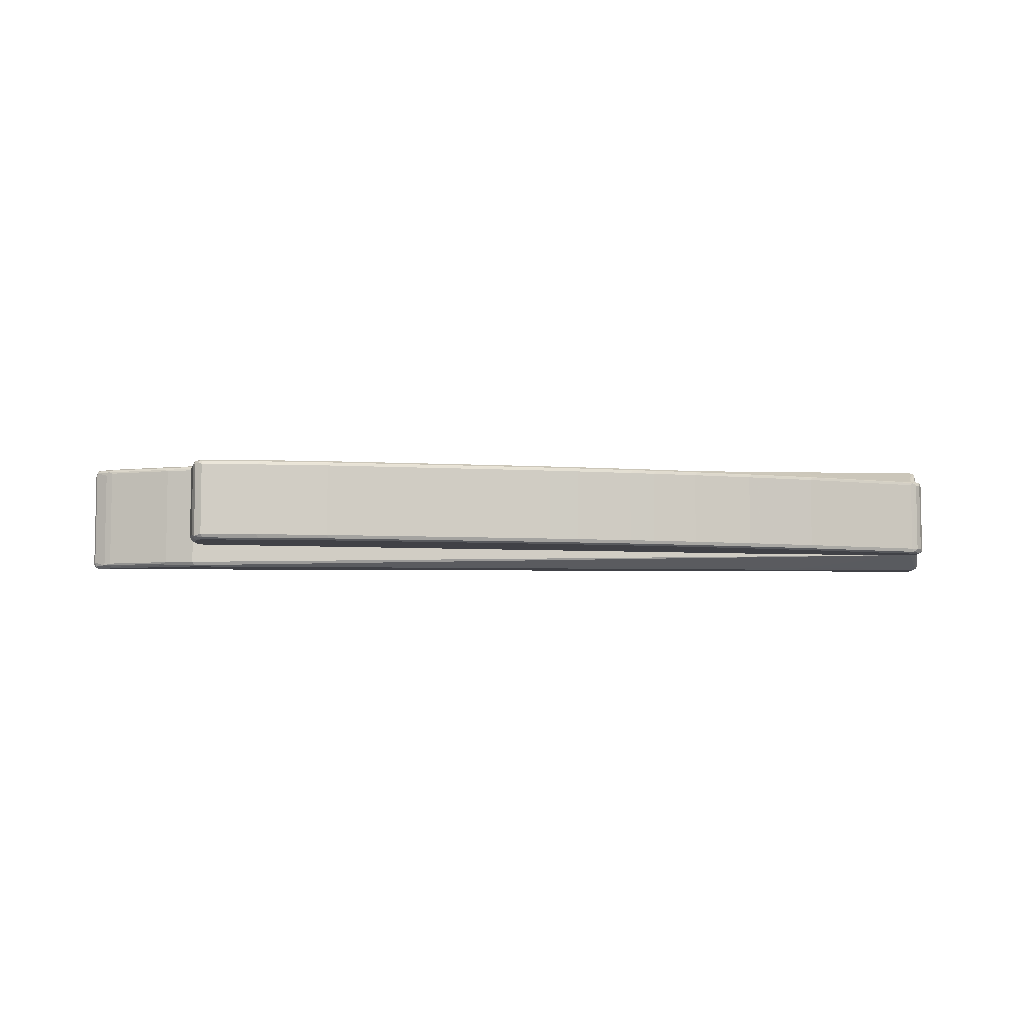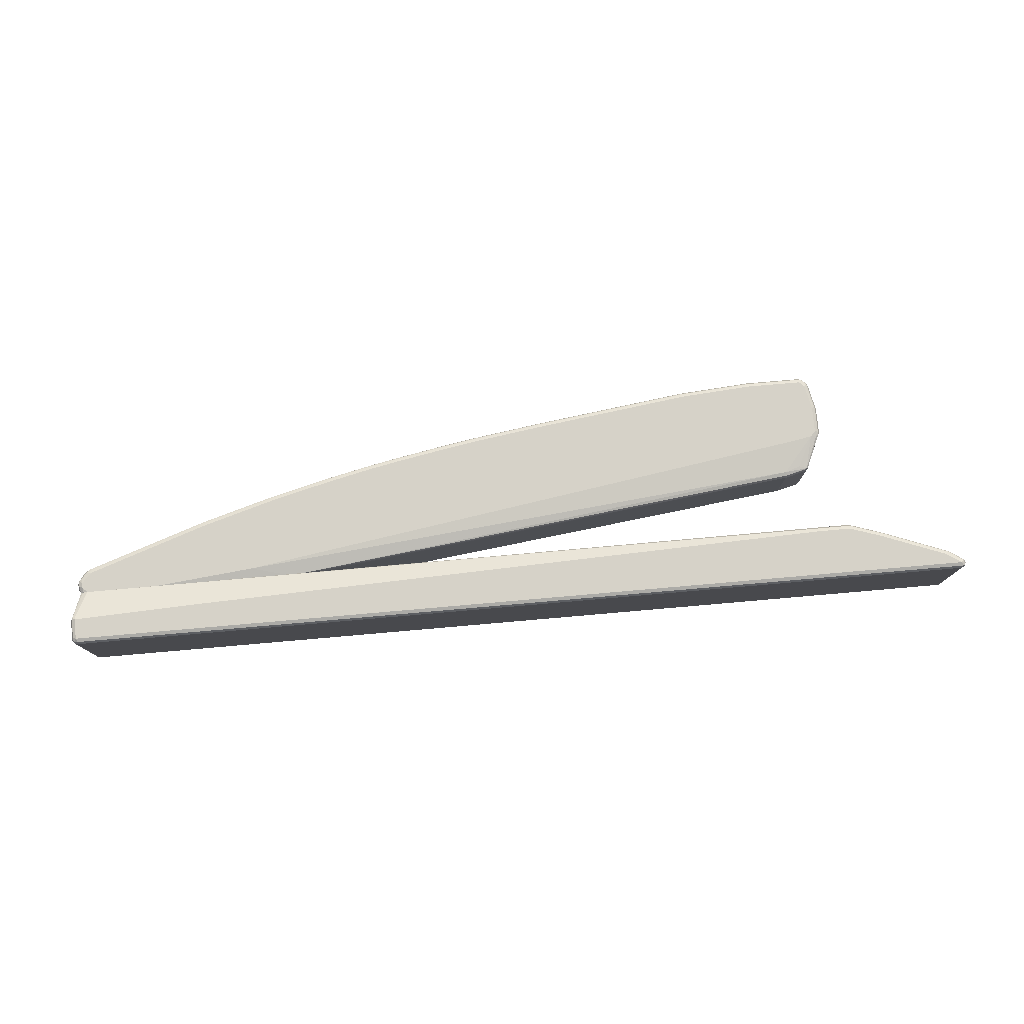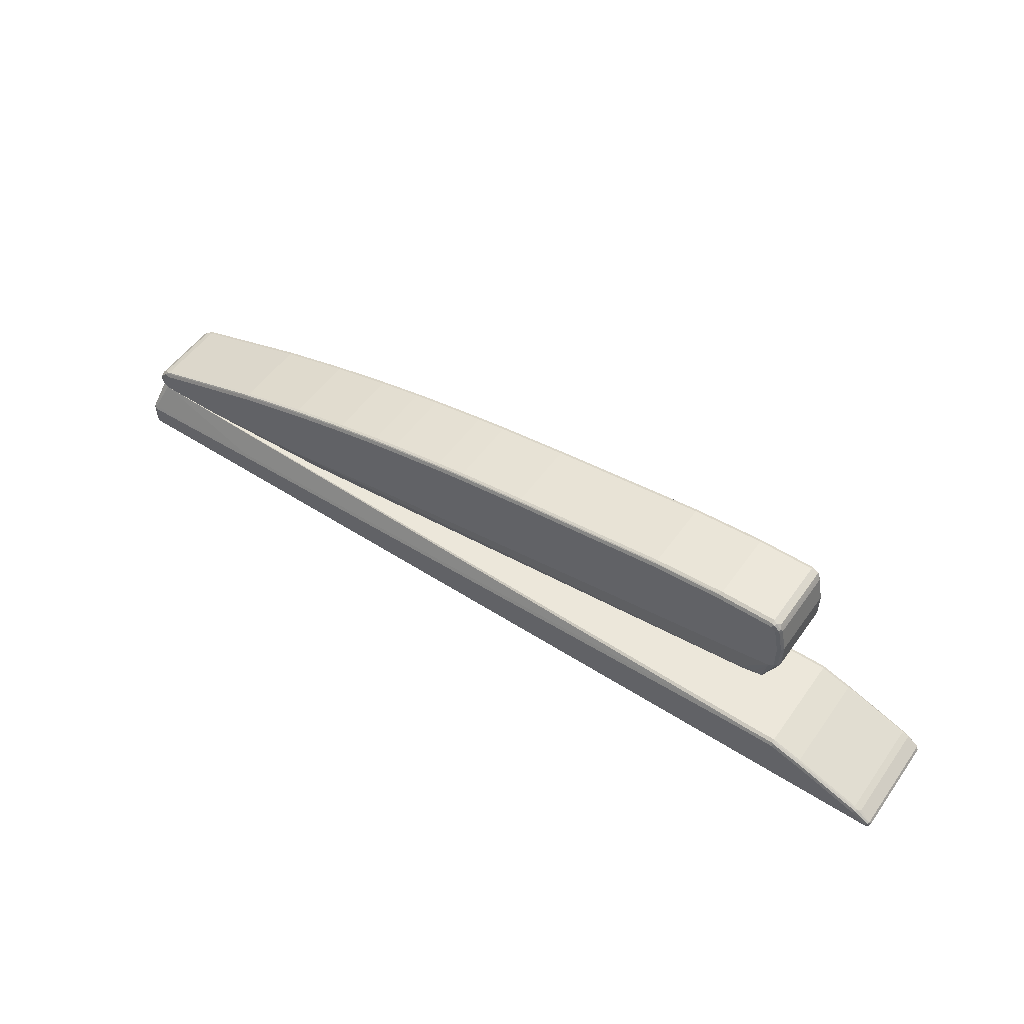
<metadata>
{"format":"obj","ext":"obj","renderer":"f3d","projection":"perspective","resolution":1024,"background":"white","views":[{"elev":-6.0,"azim":177.3,"up":"+Z"},{"elev":77.5,"azim":-5.0,"up":"+Z"},{"elev":52.7,"azim":34.6,"up":"+Y"}]}
</metadata>
<code>
v -0.9326 -0.1133 0.07205
v -0.9378 -0.103 0.07213
v -0.9344 -0.1099 0.0687
v -0.9326 -0.1133 -0.07221
v -0.9317 -0.1133 0.07627
v -0.9378 -0.103 -0.07213
v -0.9344 -0.0996 0.07901
v -0.9378 -0.09275 0.07213
v -0.9344 -0.1099 -0.07557
v -0.9275 -0.1133 -0.07851
v -0.9274 -0.1133 0.07909
v -0.9258 -0.1116 0.08072
v -0.9378 -0.09275 -0.07213
v -0.9344 -0.103 -0.07901
v -0.9344 -0.08932 0.07901
v -0.9274 -0.103 0.08245
v -0.9326 -0.08499 0.07728
v -0.9344 -0.08586 0.07213
v -0.9326 -0.1082 -0.07987
v -0.9274 -0.1133 -0.07861
v -0.9176 -0.1133 0.08235
v -0.9351 -0.08759 -0.07728
v -0.9344 -0.09275 -0.07901
v -0.9344 -0.08586 -0.07213
v -0.9274 -0.103 -0.08245
v -0.9274 -0.09275 0.08245
v -0.9274 -0.08113 0.07987
v -0.9171 -0.1133 0.08245
v -0.9309 -0.079 0.07213
v -0.9171 -0.1133 -0.08245
v -0.9309 -0.079 -0.07213
v -0.9288 -0.08243 -0.07987
v -0.9274 -0.09275 -0.08245
v -0.9068 -0.07211 0.08245
v -0.9171 -0.07085 0.07987
v -0.9206 -0.06868 0.07213
v -0.7728 -0.1133 0.08245
v -0.7728 -0.1133 -0.08245
v -0.9206 -0.06868 -0.07213
v -0.9184 -0.07211 -0.07987
v -0.9068 -0.07211 -0.08245
v -0.8759 -0.05494 0.07901
v -0.9068 -0.06525 0.07901
v -0.8141 -0.04119 0.08245
v -0.912 -0.06439 0.07728
v -0.9138 -0.06525 0.07213
v -0.6699 -0.103 0.08245
v -0.4842 -0.1133 0.07213
v -0.6699 -0.103 -0.08245
v -0.4842 -0.1133 -0.07213
v -0.9146 -0.06699 -0.07728
v -0.9138 -0.06525 -0.07213
v -0.9103 -0.06525 -0.07901
v -0.8794 -0.05494 -0.07901
v -0.8141 -0.04119 -0.08245
v -0.8141 -0.03434 0.07901
v -0.6596 0.01033 0.08245
v -0.6904 0.006901 0.07901
v -0.845 -0.04119 0.07213
v -0.9068 -0.06183 0.07213
v -0.9068 -0.06183 -0.07213
v -0.7266 -0.002551 0.07728
v -0.5668 -0.09275 0.08245
v -0.4741 -0.1133 0.06828
v 0.5977 0.01033 0.06184
v 0.6012 0.01376 0.0687
v 0.5977 0.02061 0.07213
v -0.5668 -0.09275 -0.08245
v -0.476 -0.1133 -0.07005
v 0.5977 0.02061 -0.07213
v 0.5977 0.01376 -0.0687
v 0.6027 0.01289 -0.06698
v -0.845 -0.04119 -0.07213
v -0.6939 0.006901 -0.07901
v -0.6596 0.01033 -0.08245
v -0.6596 0.01719 0.07901
v -0.5153 0.05153 0.08245
v -0.5873 0.03782 0.07901
v -0.6904 0.01033 0.07213
v -0.6646 0.01805 0.07728
v -0.6596 0.02061 0.07213
v 0.5977 0.08242 0.08245
v -0.4689 -0.1133 0.06174
v 0.5977 0.01033 -0.06184
v 0.6389 0.02061 0.06184
v 0.6423 0.02407 0.0687
v 0.6441 0.02577 0.06955
v 0.6286 0.03093 0.07213
v 0.6594 0.09274 0.08245
v 0.5977 0.08242 -0.08245
v -0.4698 -0.1133 -0.06594
v 0.6594 0.09274 -0.08245
v 0.6286 0.03093 -0.07213
v 0.6389 0.02407 -0.0687
v 0.6441 0.02321 -0.06698
v -0.6904 0.01033 -0.07213
v -0.6596 0.02061 -0.07213
v -0.6629 0.01719 -0.07901
v -0.5908 0.03782 -0.07901
v -0.5153 0.05153 -0.08245
v -0.5926 0.03865 0.07728
v -0.5153 0.05839 0.07901
v -0.3916 0.08242 0.08245
v -0.3916 0.08931 0.07901
v -0.5873 0.04125 0.07213
v -0.4689 -0.1133 -0.06192
v 0.6389 0.02061 -0.06184
v 0.6458 0.02407 0.06184
v 0.6466 0.02577 0.06698
v 0.6775 0.09789 0.07728
v 0.6712 0.09274 0.07987
v 0.6697 0.1031 0.08245
v 0.6697 0.1031 -0.08245
v 0.6697 0.09144 -0.07987
v 0.6371 0.0292 -0.07042
v 0.6767 0.09959 -0.07901
v 0.6802 0.1031 -0.07213
v 0.6458 0.02407 -0.06184
v -0.5873 0.04125 -0.07213
v -0.5153 0.06182 -0.07213
v -0.5186 0.05839 -0.07901
v -0.4362 0.07899 -0.07901
v -0.3916 0.08242 -0.08245
v -0.5203 0.05925 0.07728
v -0.5153 0.06182 0.07213
v -0.438 0.07986 0.07728
v -0.2988 0.1031 0.08245
v -0.2988 0.1099 0.07901
v -0.304 0.1108 0.07728
v -0.3966 0.09017 0.07728
v 0.6802 0.1031 0.07213
v 0.6767 0.1031 0.07901
v 0.6697 0.1546 0.08245
v 0.6697 0.1546 -0.08245
v 0.6767 0.1511 -0.07901
v 0.6802 0.1546 -0.07213
v -0.3916 0.09274 -0.07213
v -0.3949 0.08931 -0.07901
v -0.3023 0.1099 -0.07901
v -0.2988 0.1031 -0.08245
v -0.3916 0.09274 0.07213
v -0.2473 0.1133 0.08245
v -0.2473 0.1202 0.07901
v -0.2524 0.1211 0.07728
v -0.2473 0.1237 0.07213
v -0.2988 0.1133 0.07213
v 0.6802 0.1546 0.07213
v 0.6767 0.1546 0.07901
v 0.6594 0.2061 0.08245
v 0.675 0.1597 0.07987
v 0.6594 0.2061 -0.08245
v 0.6664 0.2027 -0.07901
v 0.6697 0.2061 -0.07213
v -0.2988 0.1133 -0.07213
v -0.2473 0.1237 -0.07213
v -0.2506 0.1202 -0.07901
v -0.2473 0.1133 -0.08245
v -0.1339 0.134 0.08245
v -0.1339 0.1408 0.07901
v -0.1391 0.1417 0.07728
v -0.1339 0.1443 0.07213
v 0.6697 0.2061 0.07213
v 0.6664 0.2061 0.07901
v 0.6647 0.2113 0.07987
v 0.6491 0.2164 0.08245
v 0.6579 0.2147 -0.08072
v 0.6491 0.2164 -0.08245
v 0.6629 0.2198 -0.07557
v 0.6664 0.213 -0.0687
v -0.1339 0.1443 -0.07213
v -0.1374 0.1408 -0.07901
v -0.1339 0.134 -0.08245
v -0.07228 0.1443 0.08245
v -0.07228 0.1511 0.07901
v -0.07735 0.152 0.07728
v -0.07228 0.1546 0.07213
v 0.6664 0.213 0.07557
v 0.6544 0.2216 0.07987
v 0.5359 0.2164 0.08245
v 0.6458 0.2233 -0.07901
v 0.6544 0.2216 -0.07728
v 0.5359 0.2164 -0.08245
v 0.6491 0.2267 -0.07213
v 0.6561 0.2233 -0.0687
v 0.6629 0.2198 0.0687
v -0.07228 0.1546 -0.07213
v -0.07561 0.1511 -0.07901
v -0.07228 0.1443 -0.08245
v 0.072 0.1649 0.08245
v 0.072 0.1717 0.07901
v 0.06694 0.1726 0.07728
v -5.951e-05 0.1649 0.07213
v 0.6561 0.2233 0.07557
v 0.6491 0.2267 0.07213
v 0.6491 0.2233 0.07901
v 0.5359 0.2233 0.07901
v 0.3916 0.213 0.07901
v 0.3916 0.2061 0.08245
v 0.5324 0.2233 -0.07901
v 0.3916 0.2061 -0.08245
v 0.3881 0.213 -0.07901
v 0.5359 0.2267 -0.07213
v -5.951e-05 0.1649 -0.07213
v 0.06868 0.1717 -0.07901
v 0.072 0.1649 -0.08245
v 0.3864 0.2138 0.07728
v 0.3916 0.2164 0.07213
v 0.072 0.1752 0.07213
v 0.5359 0.2267 0.07213
v 0.5307 0.2241 0.07728
v 0.3916 0.2164 -0.07213
v 0.072 0.1752 -0.07213
v 0.9378 -0.2164 -0.1134
v 0.9068 -0.1958 -0.1134
v 0.9155 -0.1975 -0.1116
v 0.9429 -0.2113 -0.1082
v 0.9446 -0.2199 -0.1099
v 0.9378 -0.2233 -0.1099
v -0.9378 -0.2164 -0.1134
v 0.9034 -0.1889 -0.1099
v 0.7729 -0.1443 -0.1134
v 0.9205 -0.1924 -0.1065
v 0.9446 -0.2096 -0.09961
v 0.9481 -0.2164 -0.103
v 0.9429 -0.2241 -0.1082
v 0.9378 -0.2267 -0.103
v -0.9378 -0.2233 -0.1099
v -0.9429 -0.2216 -0.1108
v -0.9378 -0.1752 -0.1134
v 0.7694 -0.1374 -0.1099
v 0.7867 -0.1409 -0.1065
v 0.7111 -0.1237 -0.1134
v 0.7386 -0.1271 -0.1099
v 0.9068 -0.1855 -0.103
v 0.9205 -0.1924 0.09961
v 0.9446 -0.2096 0.1065
v 0.9455 -0.2216 0.1082
v 0.9446 -0.2233 -0.103
v 0.9481 -0.2164 0.103
v 0.9446 -0.2233 0.103
v 0.9378 -0.2267 0.103
v -0.9378 -0.2267 -0.103
v -0.9446 -0.2233 -0.1065
v -0.9481 -0.2164 -0.103
v -0.9446 -0.2164 -0.1099
v -0.9446 -0.1752 -0.1099
v -0.9455 -0.17 -0.1082
v -0.9411 -0.1683 -0.1099
v -0.6732 -0.158 -0.1099
v -0.6697 -0.1649 -0.1134
v 0.7729 -0.134 -0.103
v 0.7076 -0.1168 -0.1099
v 0.6491 -0.1237 -0.1134
v 0.7111 -0.1134 -0.103
v 0.9068 -0.1855 0.103
v 0.9136 -0.1889 0.1065
v 0.9429 -0.2113 0.1108
v 0.9446 -0.2164 0.1099
v 0.9378 -0.2164 0.1134
v 0.9411 -0.2233 0.1099
v -0.9378 -0.2267 0.103
v -0.9446 -0.2233 0.09961
v -0.9481 -0.2164 0.103
v -0.9481 -0.1752 -0.103
v -0.9326 -0.1133 -0.07222
v -0.9275 -0.1133 -0.0785
v -0.9274 -0.1133 -0.07861
v -0.9171 -0.1133 -0.08243
v -0.01374 -0.1374 -0.1099
v -0.3401 -0.1546 -0.1134
v 0.7729 -0.134 0.103
v 0.6458 -0.1168 -0.1099
v 0.3159 -0.1271 -0.1099
v 0.7111 -0.1134 0.103
v 0.6491 -0.1134 -0.103
v -0.7729 -0.1133 -0.08243
v -0.4843 -0.1133 -0.07213
v -0.4761 -0.1133 -0.07004
v -0.4739 -0.1133 -0.0686
v -0.4698 -0.1133 -0.06594
v -0.4689 -0.1133 -0.0619
v 0.7798 -0.1374 0.1065
v 0.912 -0.1906 0.1108
v 0.9068 -0.1958 0.1134
v -0.9378 -0.2164 0.1134
v -0.9342 -0.2233 0.1099
v -0.9429 -0.2216 0.1082
v -0.9481 -0.1752 0.103
v -0.9446 -0.213 0.1099
v -0.9326 -0.1133 0.07204
v 0.7111 -0.1168 0.1099
v 0.718 -0.1168 0.1065
v -0.4689 -0.1133 0.06174
v -0.4741 -0.1133 0.06827
v -0.4843 -0.1133 0.07213
v -0.7729 -0.1133 0.08243
v 0.6491 -0.1134 0.103
v 0.7471 -0.1288 0.1108
v 0.7779 -0.1391 0.1108
v 0.7729 -0.1443 0.1134
v -0.9378 -0.1752 0.1134
v -0.9446 -0.1718 0.1099
v -0.9316 -0.1133 0.07628
v 0.7111 -0.1237 0.1134
v 0.7161 -0.1185 0.1108
v 0.6491 -0.1168 0.1099
v -0.9171 -0.1133 0.08243
v 0.6441 -0.1159 0.1082
v -0.6697 -0.1649 0.1134
v -0.6697 -0.158 0.1099
v -0.9378 -0.1683 0.1099
v -0.9429 -0.1675 0.1082
v -0.9274 -0.1133 0.07908
v 0.6491 -0.1237 0.1134
v -0.01021 -0.1374 0.1099
v -0.3401 -0.1546 0.1134
v -0.9175 -0.1133 0.08236
v -0.9249 -0.1133 0.0799
f 1 2 3
f 1 3 9
f 1 9 4
f 1 4 10
f 1 10 20
f 1 20 30
f 1 30 38
f 1 38 50
f 1 50 69
f 1 69 91
f 1 91 106
f 1 106 83
f 1 83 64
f 1 64 48
f 1 48 37
f 1 37 28
f 1 28 21
f 1 21 11
f 1 11 5
f 1 5 2
f 2 6 9
f 2 9 3
f 2 5 7
f 2 7 15
f 2 15 8
f 2 8 13
f 2 13 6
f 4 9 10
f 5 11 12
f 5 12 7
f 6 13 23
f 6 23 14
f 6 14 9
f 7 12 16
f 7 16 26
f 7 26 15
f 8 15 17
f 8 17 18
f 8 18 24
f 8 24 13
f 9 14 19
f 9 19 10
f 10 19 20
f 11 21 12
f 12 21 16
f 13 22 23
f 13 24 22
f 14 23 33
f 14 33 25
f 14 25 19
f 15 26 27
f 15 27 17
f 16 21 28
f 16 28 37
f 16 37 47
f 16 47 63
f 16 63 82
f 16 82 89
f 16 89 112
f 16 112 133
f 16 133 149
f 16 149 165
f 16 165 179
f 16 179 198
f 16 198 189
f 16 189 173
f 16 173 158
f 16 158 142
f 16 142 127
f 16 127 103
f 16 103 77
f 16 77 57
f 16 57 44
f 16 44 34
f 16 34 26
f 17 27 29
f 17 29 18
f 18 29 31
f 18 31 24
f 19 25 30
f 19 30 20
f 22 24 31
f 22 31 32
f 22 32 23
f 23 32 33
f 25 33 41
f 25 41 55
f 25 55 75
f 25 75 100
f 25 100 123
f 25 123 140
f 25 140 157
f 25 157 172
f 25 172 188
f 25 188 205
f 25 205 200
f 25 200 182
f 25 182 167
f 25 167 151
f 25 151 134
f 25 134 113
f 25 113 92
f 25 92 90
f 25 90 68
f 25 68 49
f 25 49 38
f 25 38 30
f 26 34 27
f 27 35 36
f 27 36 29
f 27 34 35
f 29 36 39
f 29 39 31
f 31 39 32
f 32 39 40
f 32 40 41
f 32 41 33
f 34 42 43
f 34 43 35
f 34 44 42
f 35 43 45
f 35 45 36
f 36 45 46
f 36 46 52
f 36 52 39
f 37 48 47
f 38 49 50
f 39 51 40
f 39 52 53
f 39 53 51
f 40 51 53
f 40 53 41
f 41 53 54
f 41 54 55
f 42 45 43
f 42 44 56
f 42 56 45
f 44 57 58
f 44 58 56
f 45 59 60
f 45 60 61
f 45 61 52
f 45 52 46
f 45 56 62
f 45 62 59
f 47 48 63
f 48 64 65
f 48 65 66
f 48 66 67
f 48 67 63
f 49 68 50
f 50 68 70
f 50 70 71
f 50 71 72
f 50 72 69
f 52 61 53
f 53 61 73
f 53 73 54
f 54 73 74
f 54 74 55
f 55 74 75
f 56 58 62
f 57 76 58
f 57 77 78
f 57 78 76
f 58 76 62
f 59 73 61
f 59 61 60
f 59 62 79
f 59 79 96
f 59 96 73
f 62 76 80
f 62 80 81
f 62 81 79
f 63 67 82
f 64 83 65
f 65 84 107
f 65 107 85
f 65 85 66
f 65 83 106
f 65 106 84
f 66 85 86
f 66 86 87
f 66 87 67
f 67 87 88
f 67 88 89
f 67 89 82
f 68 90 70
f 69 72 84
f 69 84 91
f 70 90 92
f 70 92 93
f 70 93 94
f 70 94 71
f 71 94 95
f 71 95 72
f 72 95 84
f 73 96 74
f 74 96 97
f 74 97 98
f 74 98 75
f 75 98 99
f 75 99 100
f 76 78 101
f 76 101 80
f 77 102 78
f 77 103 104
f 77 104 102
f 78 102 101
f 79 81 97
f 79 97 96
f 80 101 81
f 81 101 105
f 81 105 119
f 81 119 97
f 84 95 107
f 84 106 91
f 85 107 95
f 85 95 118
f 85 118 108
f 85 108 86
f 86 108 109
f 86 109 87
f 87 109 110
f 87 110 111
f 87 111 89
f 87 89 88
f 89 111 112
f 92 113 114
f 92 114 94
f 92 94 115
f 92 115 93
f 93 115 94
f 94 114 95
f 95 114 116
f 95 116 117
f 95 117 118
f 97 119 99
f 97 99 98
f 99 119 120
f 99 120 121
f 99 121 100
f 100 121 122
f 100 122 123
f 101 102 124
f 101 124 125
f 101 125 105
f 102 104 126
f 102 126 124
f 103 127 104
f 104 127 128
f 104 128 129
f 104 129 130
f 104 130 126
f 105 125 120
f 105 120 119
f 108 118 109
f 109 118 117
f 109 117 131
f 109 131 110
f 110 131 132
f 110 132 111
f 111 132 112
f 112 132 148
f 112 148 133
f 113 134 135
f 113 135 116
f 113 116 114
f 116 135 136
f 116 136 117
f 117 136 147
f 117 147 131
f 120 125 141
f 120 141 137
f 120 137 122
f 120 122 121
f 122 137 138
f 122 138 123
f 123 138 139
f 123 139 140
f 124 126 125
f 125 126 141
f 126 130 141
f 127 142 143
f 127 143 128
f 128 143 129
f 129 143 144
f 129 144 145
f 129 145 146
f 129 146 141
f 129 141 130
f 131 147 148
f 131 148 132
f 133 148 150
f 133 150 164
f 133 164 149
f 134 151 152
f 134 152 135
f 135 152 136
f 136 152 153
f 136 153 162
f 136 162 147
f 137 141 146
f 137 146 154
f 137 154 139
f 137 139 138
f 139 154 155
f 139 155 156
f 139 156 140
f 140 156 157
f 142 158 143
f 143 158 159
f 143 159 160
f 143 160 144
f 144 160 145
f 145 155 154
f 145 154 146
f 145 160 161
f 145 161 170
f 145 170 155
f 147 162 163
f 147 163 148
f 148 163 164
f 148 164 150
f 149 164 178
f 149 178 165
f 151 166 152
f 151 167 166
f 152 166 168
f 152 168 153
f 153 168 169
f 153 169 177
f 153 177 162
f 155 170 171
f 155 171 156
f 156 171 172
f 156 172 157
f 158 173 174
f 158 174 159
f 159 174 160
f 160 174 175
f 160 175 176
f 160 176 161
f 161 176 186
f 161 186 170
f 162 177 163
f 163 177 164
f 164 177 178
f 165 178 179
f 166 167 180
f 166 180 181
f 166 181 168
f 167 182 199
f 167 199 180
f 168 181 183
f 168 183 184
f 168 184 193
f 168 193 185
f 168 185 177
f 168 177 169
f 170 186 171
f 171 186 187
f 171 187 172
f 172 187 188
f 173 189 174
f 174 189 190
f 174 190 191
f 174 191 175
f 175 191 192
f 175 192 176
f 176 192 203
f 176 203 186
f 177 185 193
f 177 193 178
f 178 193 194
f 178 194 195
f 178 195 196
f 178 196 179
f 179 196 197
f 179 197 198
f 180 183 181
f 180 199 202
f 180 202 183
f 182 200 201
f 182 201 199
f 183 194 193
f 183 193 184
f 183 202 209
f 183 209 194
f 186 203 187
f 187 203 204
f 187 204 205
f 187 205 188
f 189 198 197
f 189 197 190
f 190 197 191
f 191 197 206
f 191 206 207
f 191 207 208
f 191 208 192
f 192 208 212
f 192 212 203
f 194 209 196
f 194 196 195
f 196 209 210
f 196 210 197
f 197 210 206
f 199 201 202
f 200 205 201
f 201 211 202
f 201 205 204
f 201 204 212
f 201 212 211
f 202 211 207
f 202 207 209
f 203 212 204
f 206 210 209
f 206 209 207
f 207 211 212
f 207 212 208
f 213 214 215
f 213 215 216
f 213 216 217
f 213 217 218
f 213 218 227
f 213 227 219
f 213 219 229
f 213 229 250
f 213 250 270
f 213 270 253
f 213 253 232
f 213 232 221
f 213 221 214
f 214 220 215
f 214 221 220
f 215 220 222
f 215 222 216
f 216 223 224
f 216 224 217
f 216 222 223
f 217 224 225
f 217 225 218
f 218 225 226
f 218 226 242
f 218 242 227
f 219 227 228
f 219 228 229
f 220 221 230
f 220 230 231
f 220 231 222
f 221 232 233
f 221 233 230
f 222 234 255
f 222 255 235
f 222 235 236
f 222 236 223
f 222 231 251
f 222 251 234
f 223 236 239
f 223 239 224
f 224 237 238
f 224 238 225
f 224 239 237
f 225 238 240
f 225 240 241
f 225 241 226
f 226 241 261
f 226 261 242
f 227 242 243
f 227 243 228
f 228 243 244
f 228 244 245
f 228 245 246
f 228 246 229
f 229 246 247
f 229 247 248
f 229 248 249
f 229 249 250
f 230 233 231
f 231 233 251
f 232 252 233
f 232 253 272
f 232 272 252
f 233 252 254
f 233 254 251
f 234 251 271
f 234 271 255
f 235 255 256
f 235 256 236
f 236 257 239
f 236 256 283
f 236 283 257
f 237 239 258
f 237 258 259
f 237 259 260
f 237 260 241
f 237 241 240
f 237 240 238
f 239 257 258
f 241 260 286
f 241 286 261
f 242 261 262
f 242 262 243
f 243 262 263
f 243 263 244
f 244 263 288
f 244 288 264
f 244 264 247
f 244 247 245
f 245 247 246
f 247 264 265
f 247 265 266
f 247 266 248
f 248 266 267
f 248 267 268
f 248 268 249
f 249 268 269
f 249 269 250
f 250 269 273
f 250 273 270
f 251 254 274
f 251 274 271
f 252 272 275
f 252 275 254
f 253 273 272
f 253 270 273
f 254 275 268
f 254 268 276
f 254 276 277
f 254 277 278
f 254 278 279
f 254 279 280
f 254 280 281
f 254 281 293
f 254 293 274
f 255 271 282
f 255 282 256
f 256 282 283
f 257 259 258
f 257 283 284
f 257 284 259
f 259 284 300
f 259 300 304
f 259 304 314
f 259 314 316
f 259 316 309
f 259 309 301
f 259 301 285
f 259 285 286
f 259 286 260
f 261 286 287
f 261 287 262
f 262 287 263
f 263 287 289
f 263 289 302
f 263 302 288
f 264 288 290
f 264 290 265
f 265 290 303
f 265 303 313
f 265 313 318
f 265 318 317
f 265 317 307
f 265 307 296
f 265 296 295
f 265 295 294
f 265 294 293
f 265 293 281
f 265 281 280
f 265 280 279
f 265 279 278
f 265 278 277
f 265 277 276
f 265 276 268
f 265 268 267
f 265 267 266
f 268 275 272
f 268 272 273
f 268 273 269
f 271 274 292
f 271 292 282
f 274 291 292
f 274 293 294
f 274 294 295
f 274 295 296
f 274 296 307
f 274 307 297
f 274 297 306
f 274 306 291
f 282 292 298
f 282 298 299
f 282 299 283
f 283 299 300
f 283 300 284
f 285 301 302
f 285 302 289
f 285 289 287
f 285 287 286
f 288 302 303
f 288 303 290
f 291 304 305
f 291 305 292
f 291 306 314
f 291 314 304
f 292 305 298
f 297 308 306
f 297 307 308
f 298 305 304
f 298 304 300
f 298 300 299
f 301 309 310
f 301 310 311
f 301 311 312
f 301 312 302
f 302 312 303
f 303 312 313
f 306 315 309
f 306 309 316
f 306 316 314
f 306 308 307
f 306 307 315
f 307 317 311
f 307 311 310
f 307 310 315
f 309 315 310
f 311 317 312
f 312 317 318
f 312 318 313

</code>
